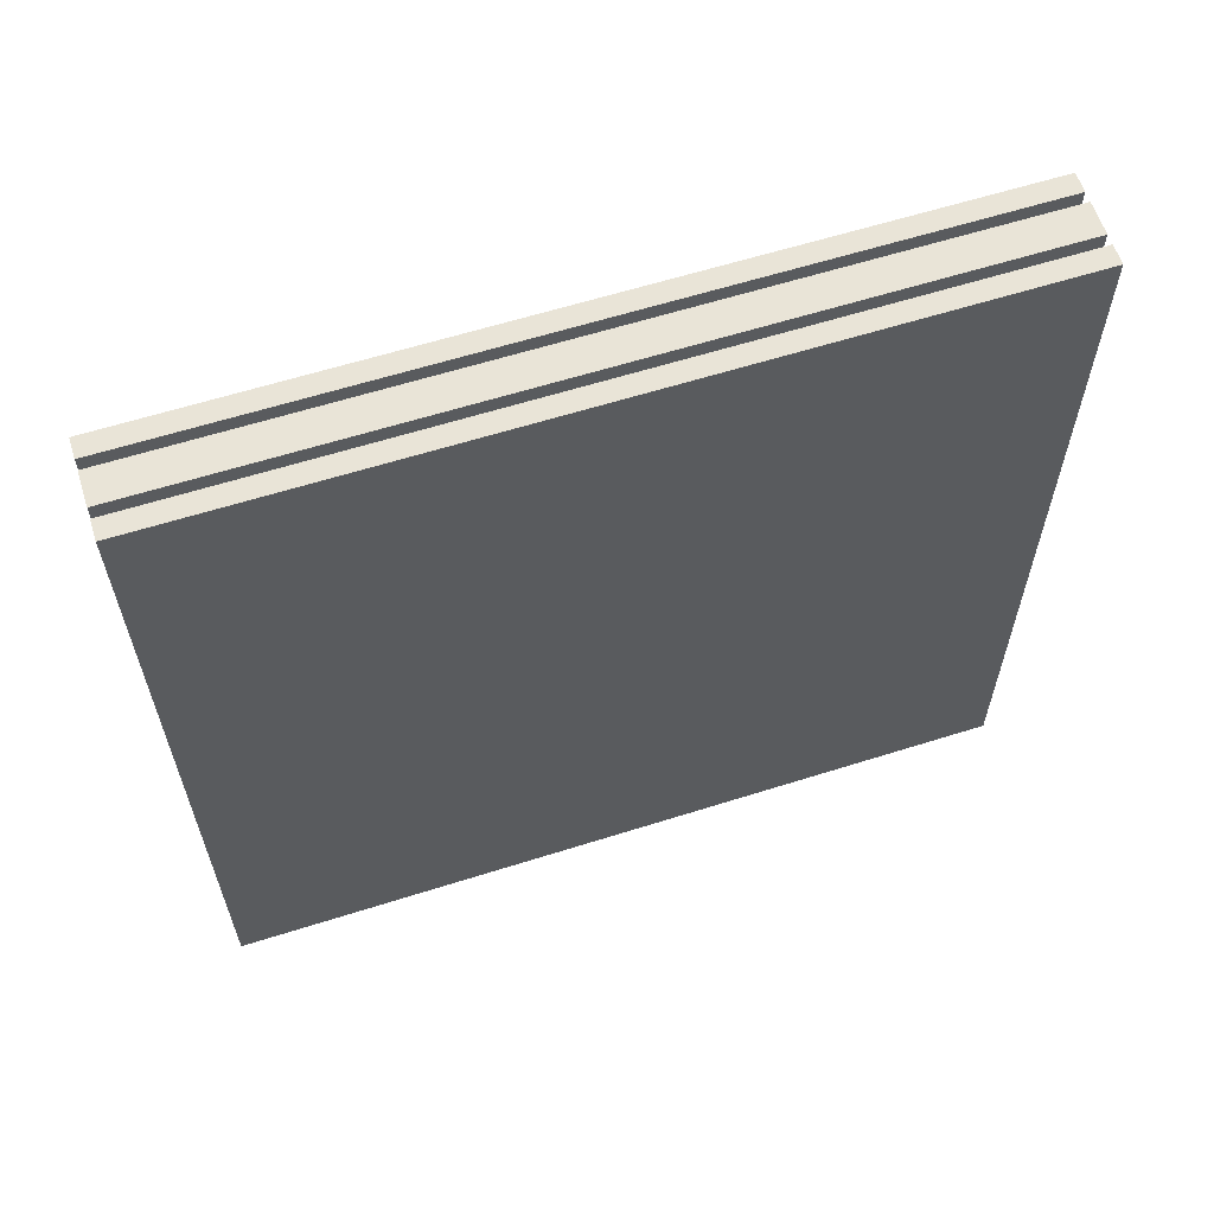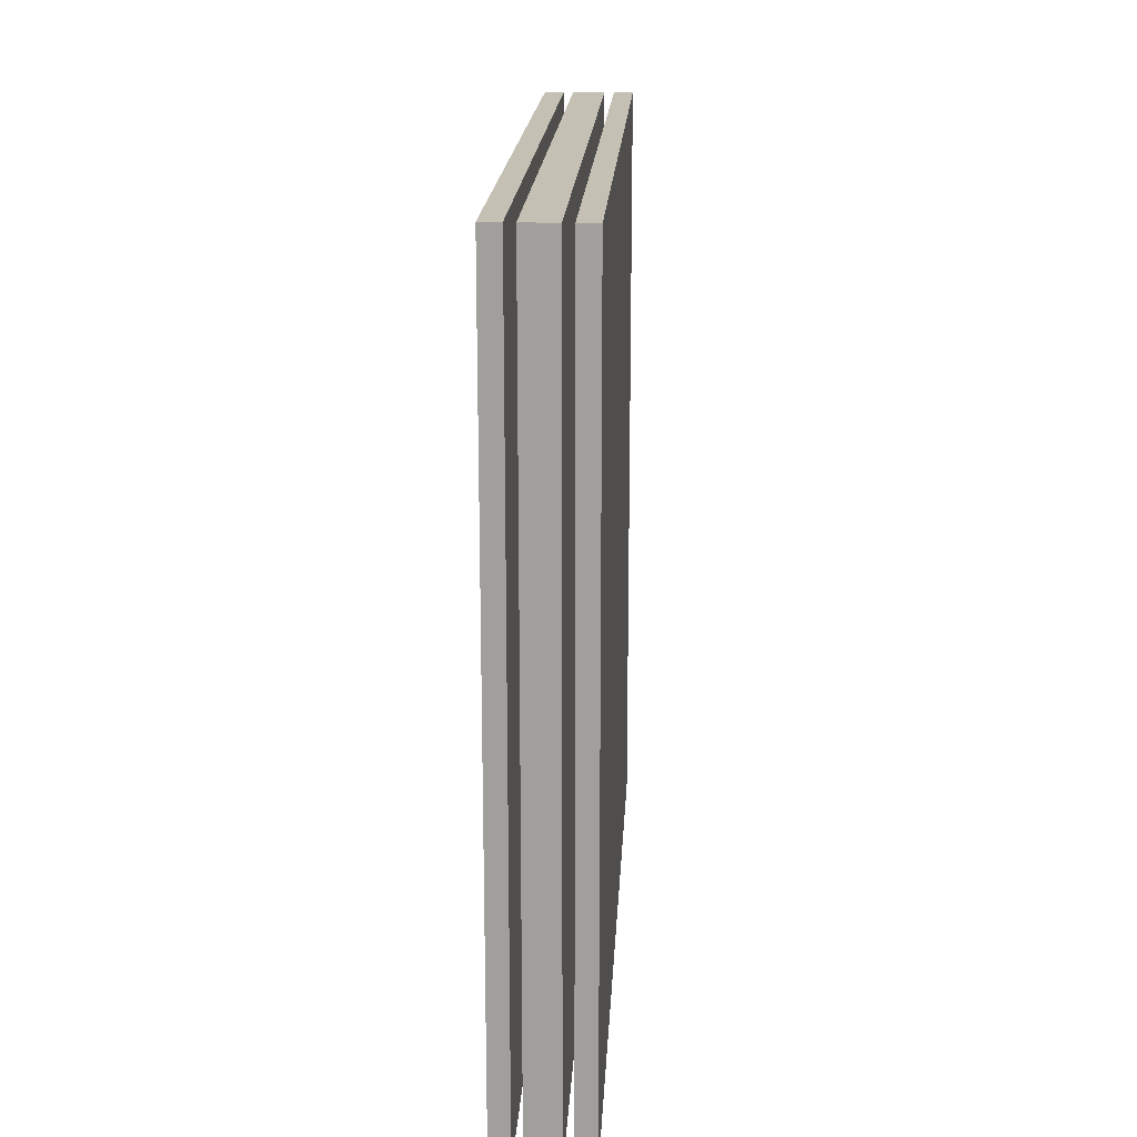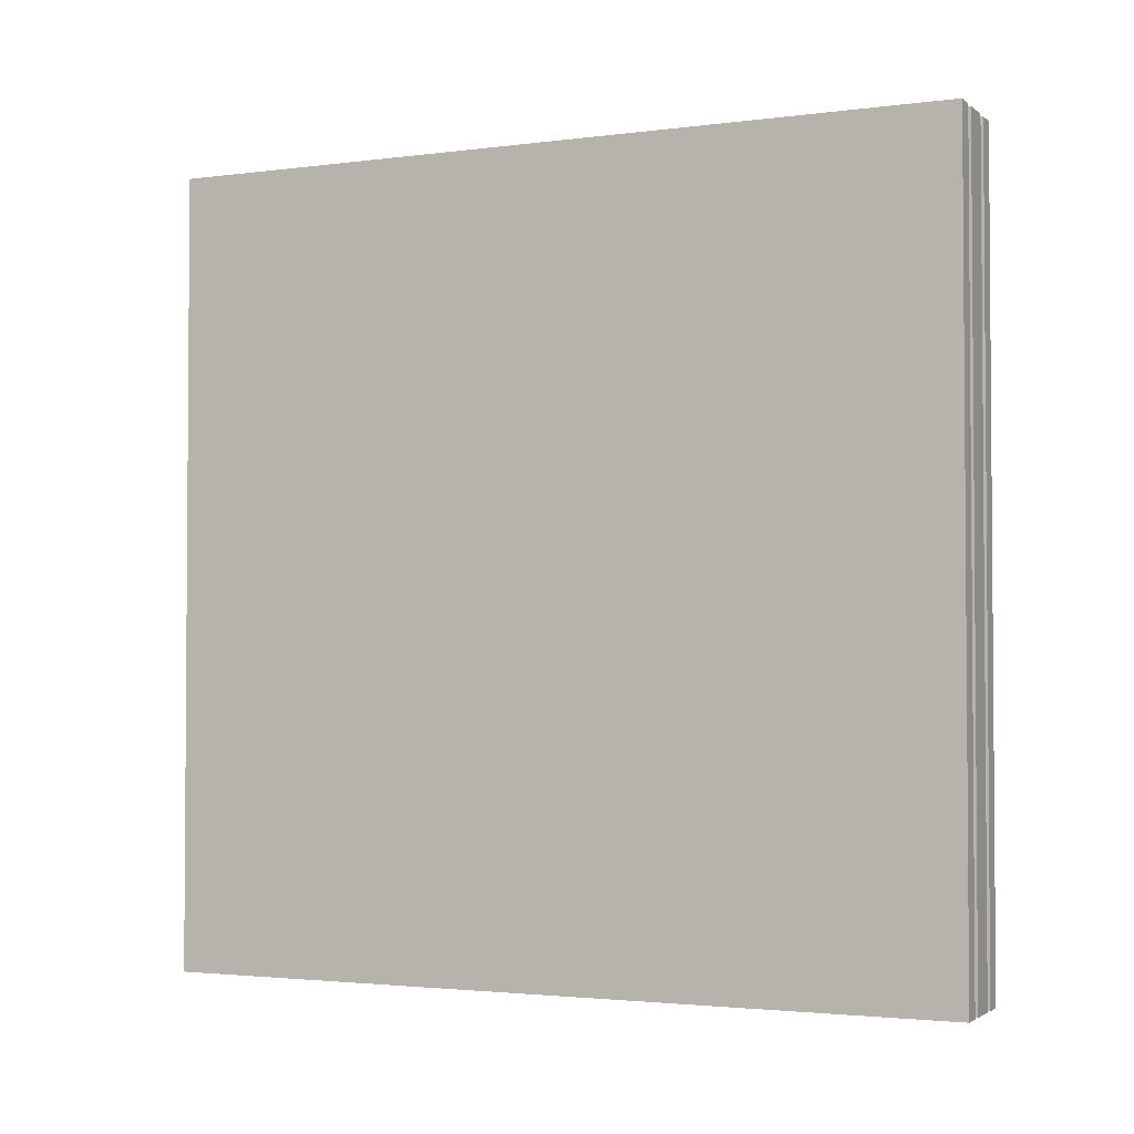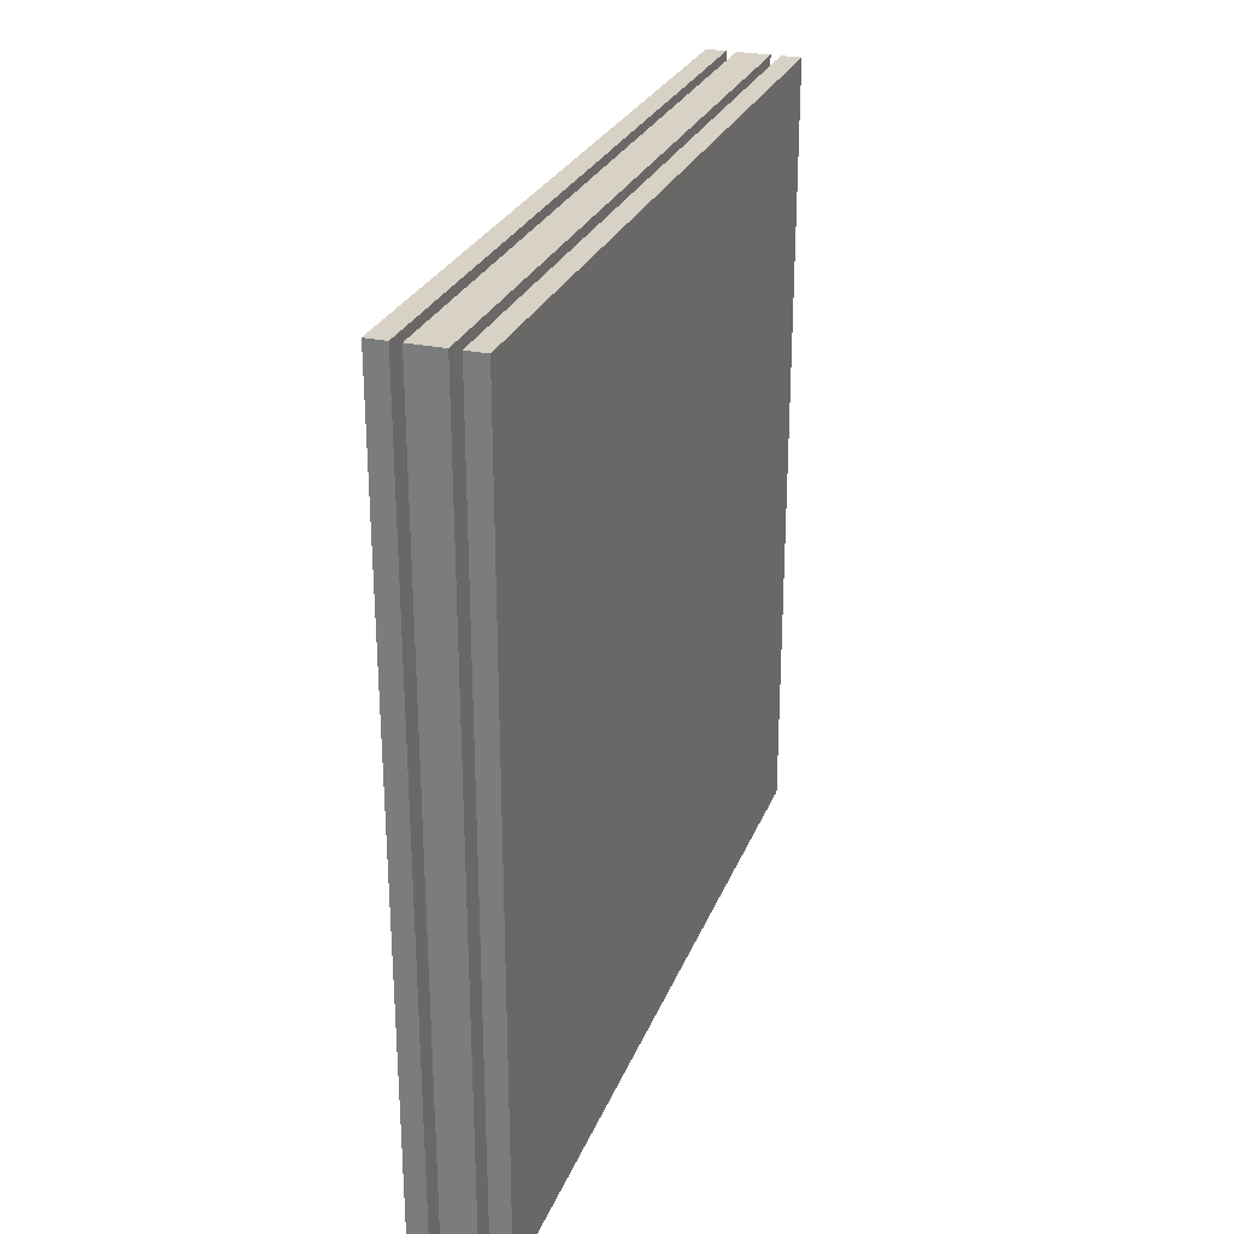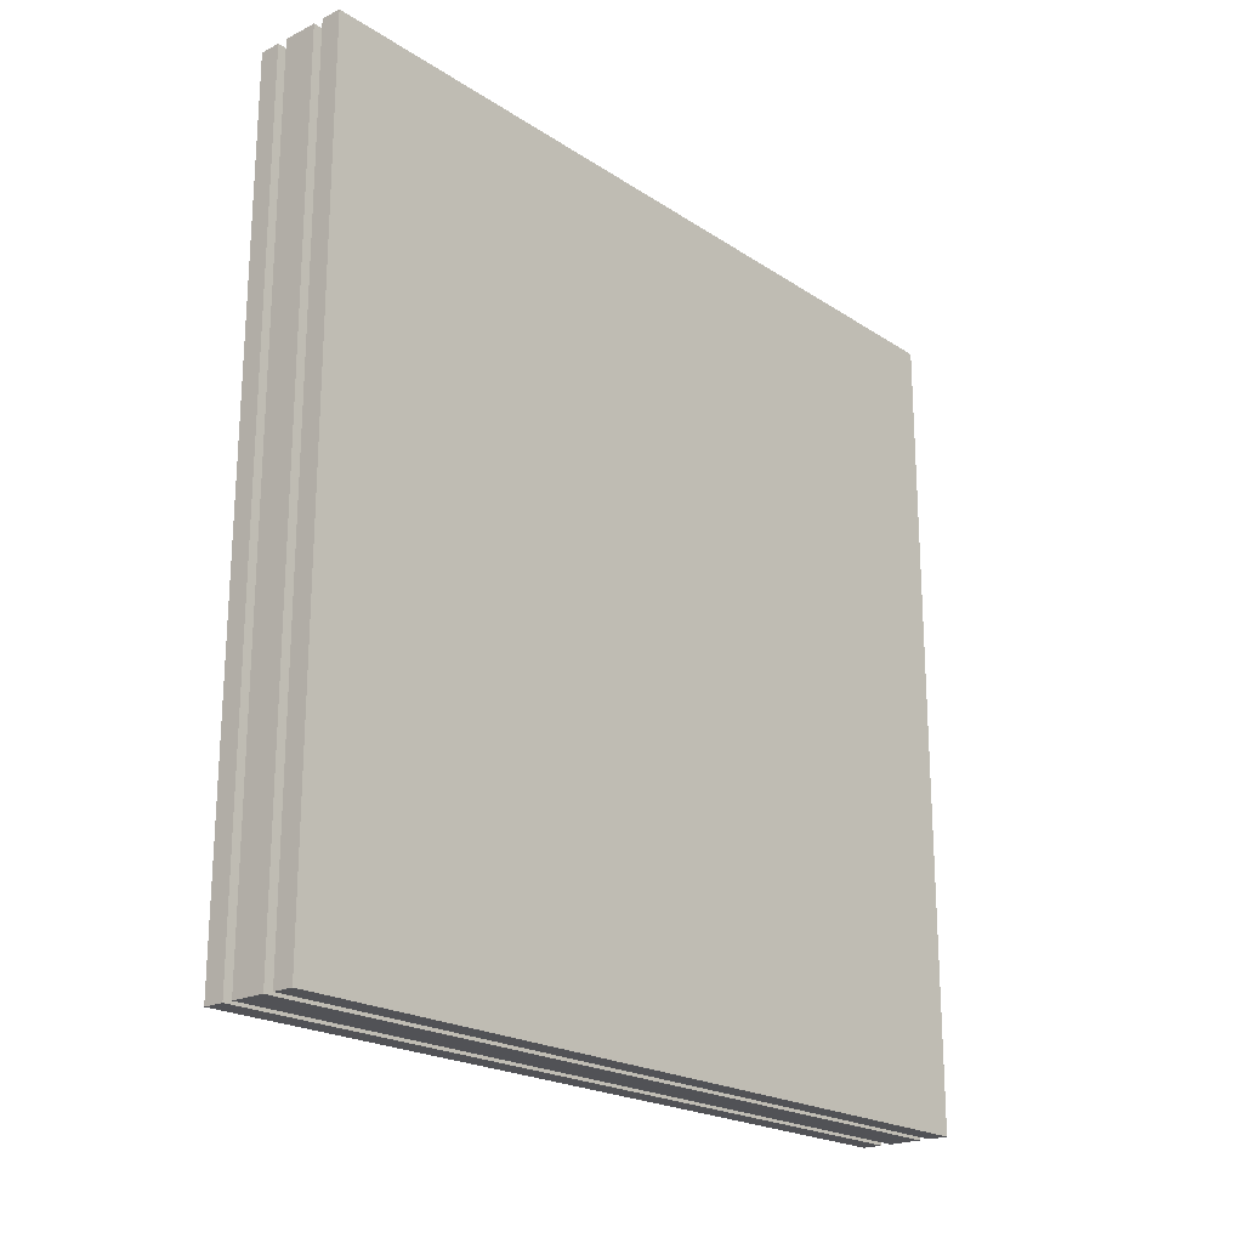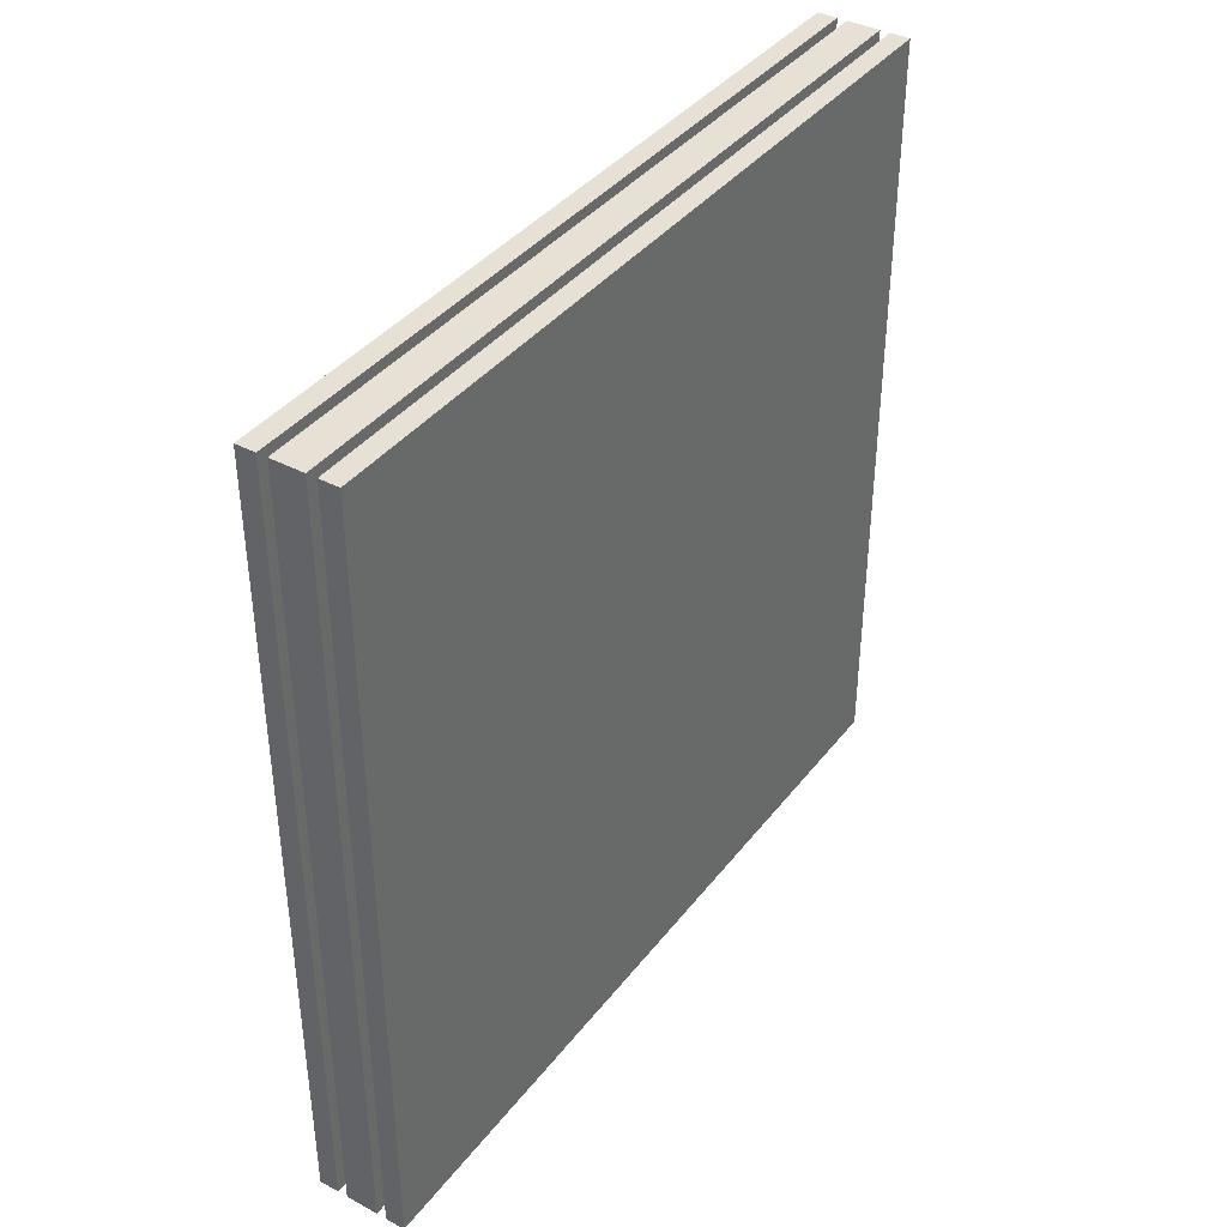
<metadata>
{"format":"obj","ext":"obj","renderer":"f3d","projection":"perspective","resolution":1024,"background":"white","views":[{"elev":61.1,"azim":72.1,"up":"+Y"},{"elev":18.4,"azim":-176.9,"up":"+Y"},{"elev":-2.5,"azim":-65.5,"up":"+Y"},{"elev":27.3,"azim":18.7,"up":"+Z"},{"elev":-21.2,"azim":41.0,"up":"+Y"},{"elev":39.1,"azim":33.6,"up":"+Z"}]}
</metadata>
<code>
o cube
v -0.03594 -0.125 -0.1875
v -0.04531 -0.125 -0.1875
v -0.04531 0.25 -0.1875
v -0.03594 0.25 -0.1875
v -0.03594 -0.125 0.1875
v -0.03594 0.25 0.1875
v -0.04531 -0.125 0.1875
v -0.04531 0.25 0.1875
f 1 2 3 4
f 5 1 4 6
f 7 5 6 8
f 2 7 8 3
f 8 6 4 3
f 2 1 5 7
o cube
v -0.01562 -0.125 -0.1875
v -0.03125 -0.125 -0.1875
v -0.03125 0.25 -0.1875
v -0.01562 0.25 -0.1875
v -0.01562 -0.125 0.1875
v -0.01562 0.25 0.1875
v -0.03125 -0.125 0.1875
v -0.03125 0.25 0.1875
f 9 10 11 12
f 13 9 12 14
f 15 13 14 16
f 10 15 16 11
f 16 14 12 11
f 10 9 13 15
o cube
v -0.03594 -0.125 -0.1875
v -0.04531 -0.125 -0.1875
v -0.04531 0.25 -0.1875
v -0.03594 0.25 -0.1875
v -0.03594 -0.125 0.1875
v -0.03594 0.25 0.1875
v -0.04531 -0.125 0.1875
v -0.04531 0.25 0.1875
f 17 18 19 20
f 21 17 20 22
f 23 21 22 24
f 18 23 24 19
f 24 22 20 19
f 18 17 21 23
o cube
v -0.03594 -0.125 -0.1875
v -0.04531 -0.125 -0.1875
v -0.04531 0.25 -0.1875
v -0.03594 0.25 -0.1875
v -0.03594 -0.125 0.1875
v -0.03594 0.25 0.1875
v -0.04531 -0.125 0.1875
v -0.04531 0.25 0.1875
f 25 26 27 28
f 29 25 28 30
f 31 29 30 32
f 26 31 32 27
f 32 30 28 27
f 26 25 29 31
o cube
v -0.01094 -0.125 0.1875
v -0.001562 -0.125 0.1875
v -0.001562 0.25 0.1875
v -0.01094 0.25 0.1875
v -0.01094 -0.125 -0.1875
v -0.01094 0.25 -0.1875
v -0.001563 -0.125 -0.1875
v -0.001563 0.25 -0.1875
f 33 34 35 36
f 37 33 36 38
f 39 37 38 40
f 34 39 40 35
f 40 38 36 35
f 34 33 37 39

</code>
